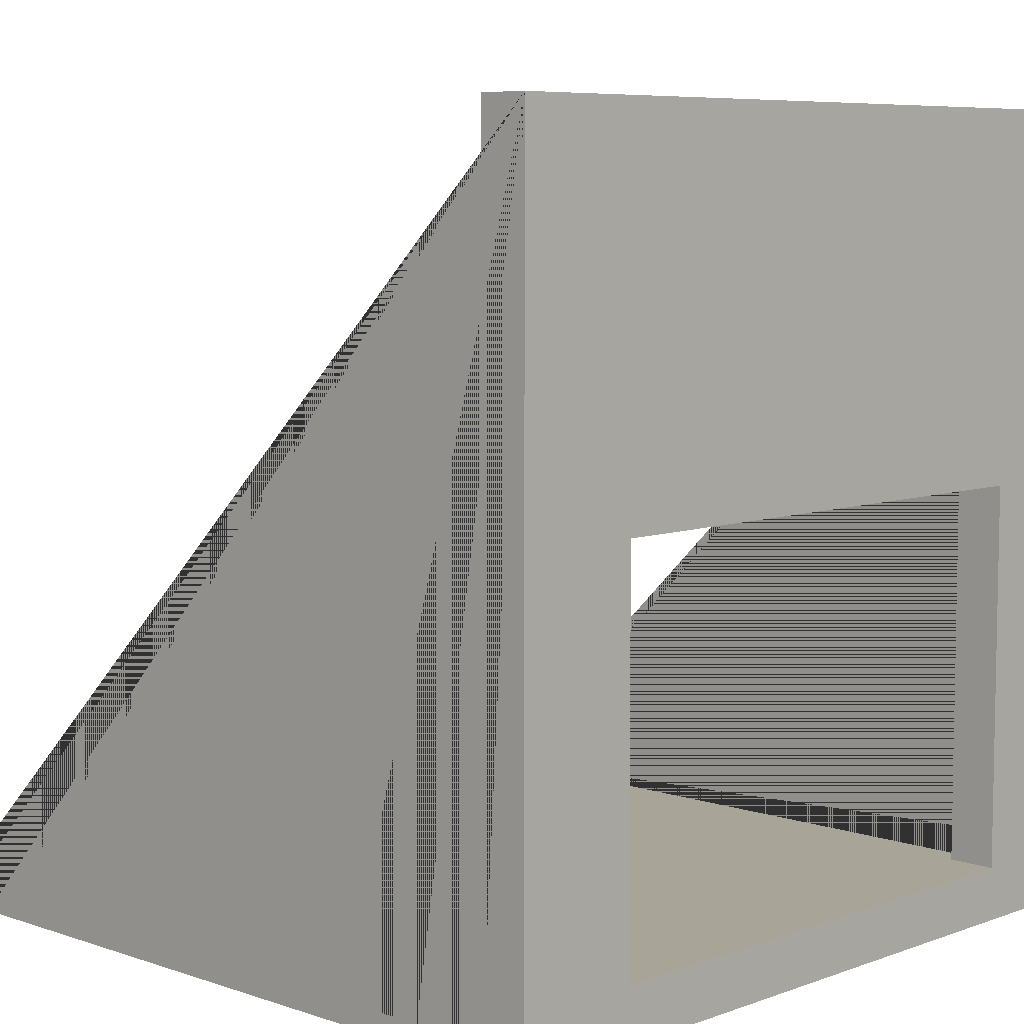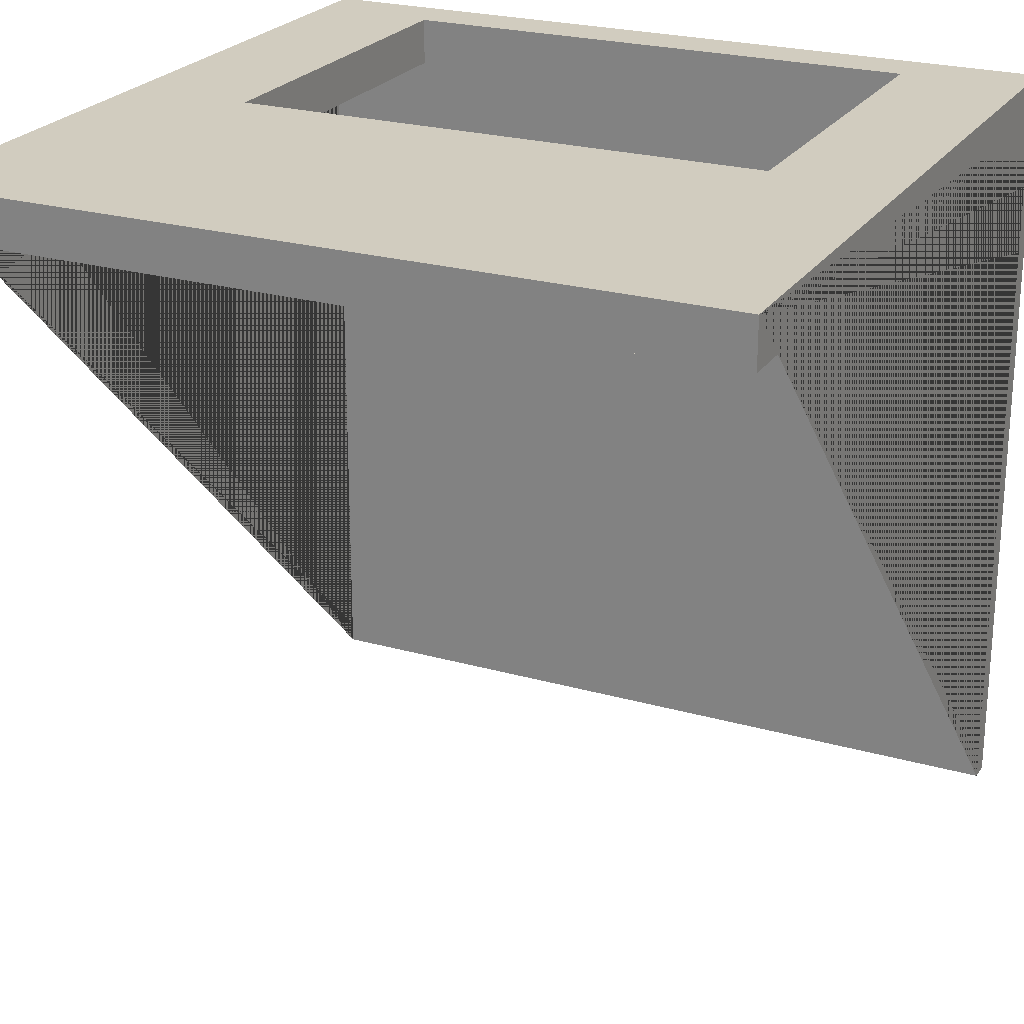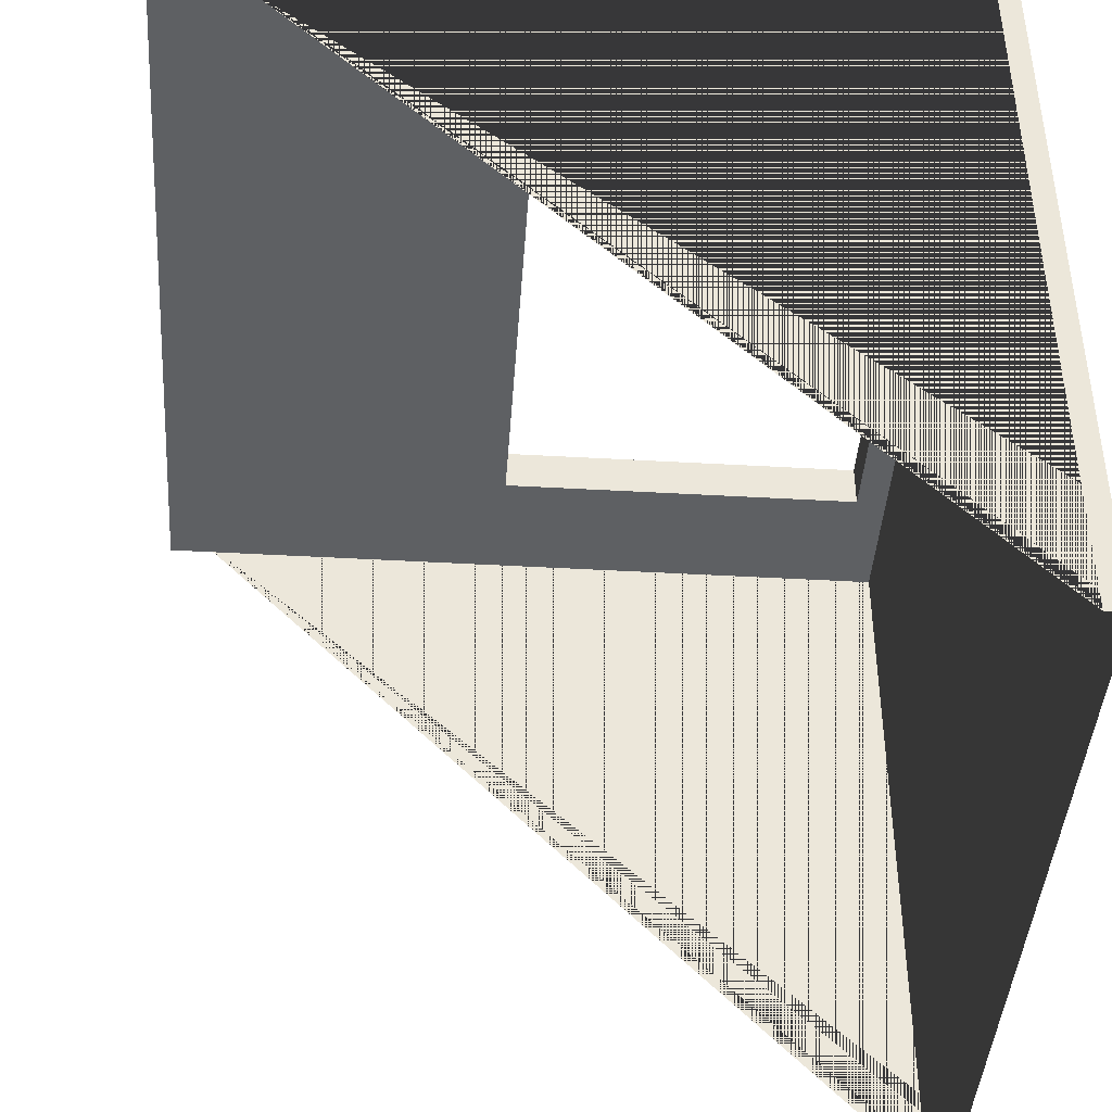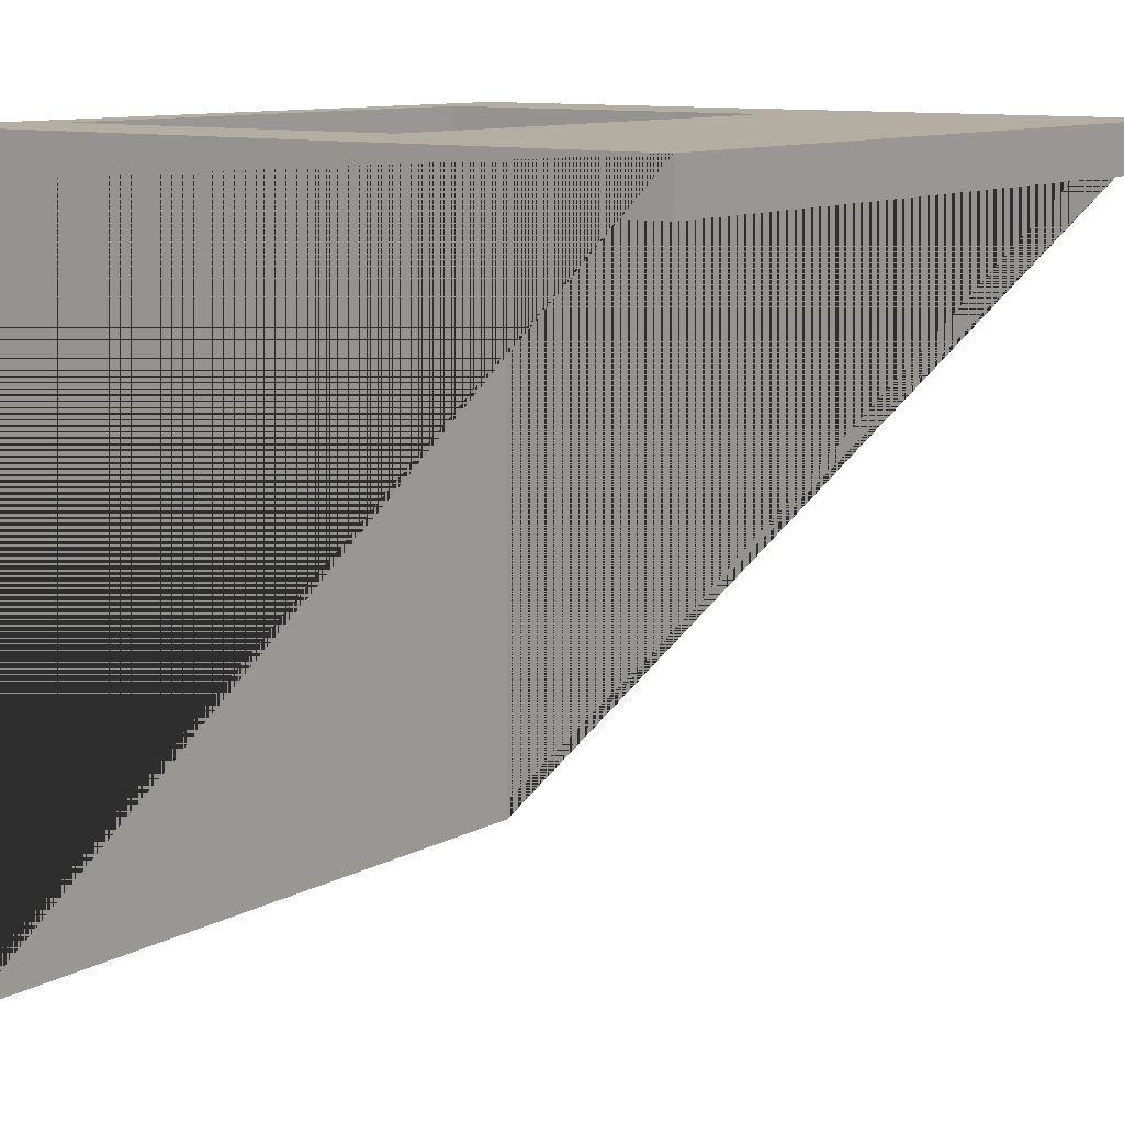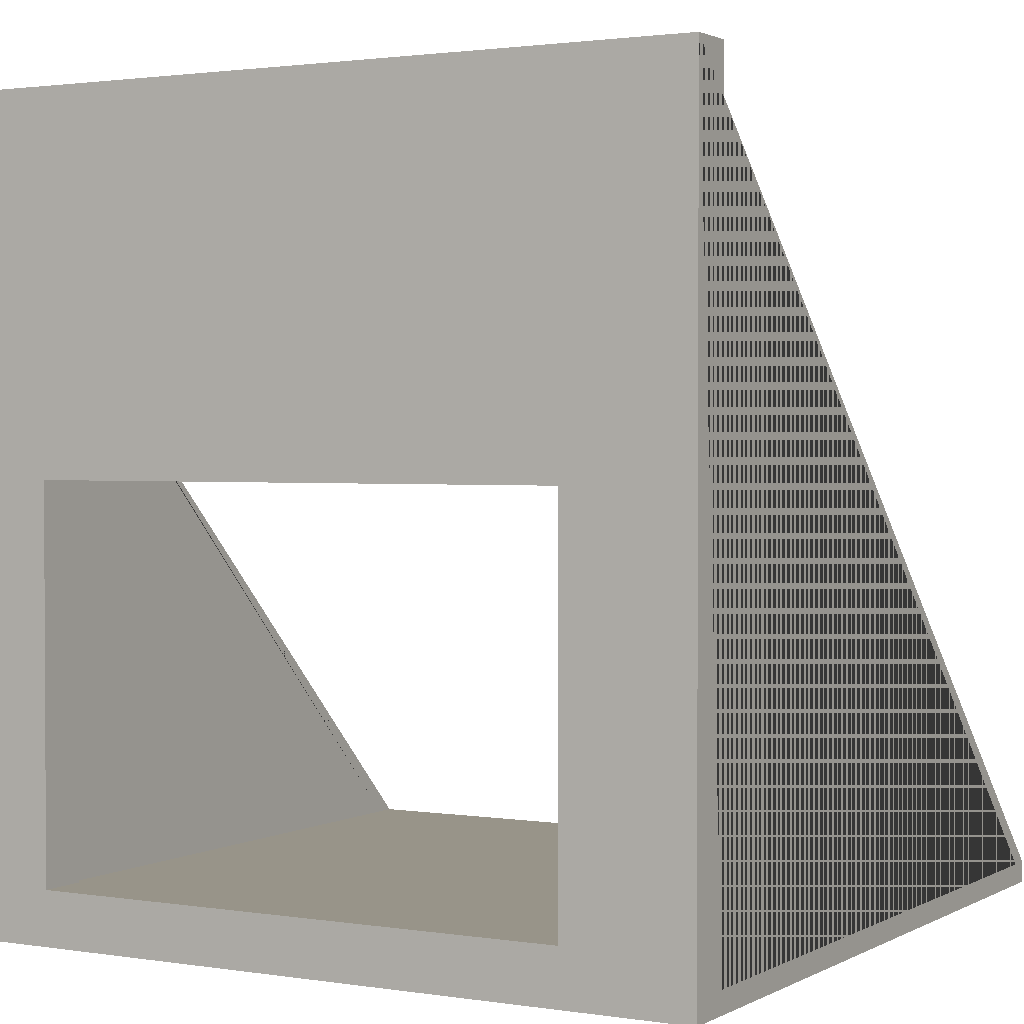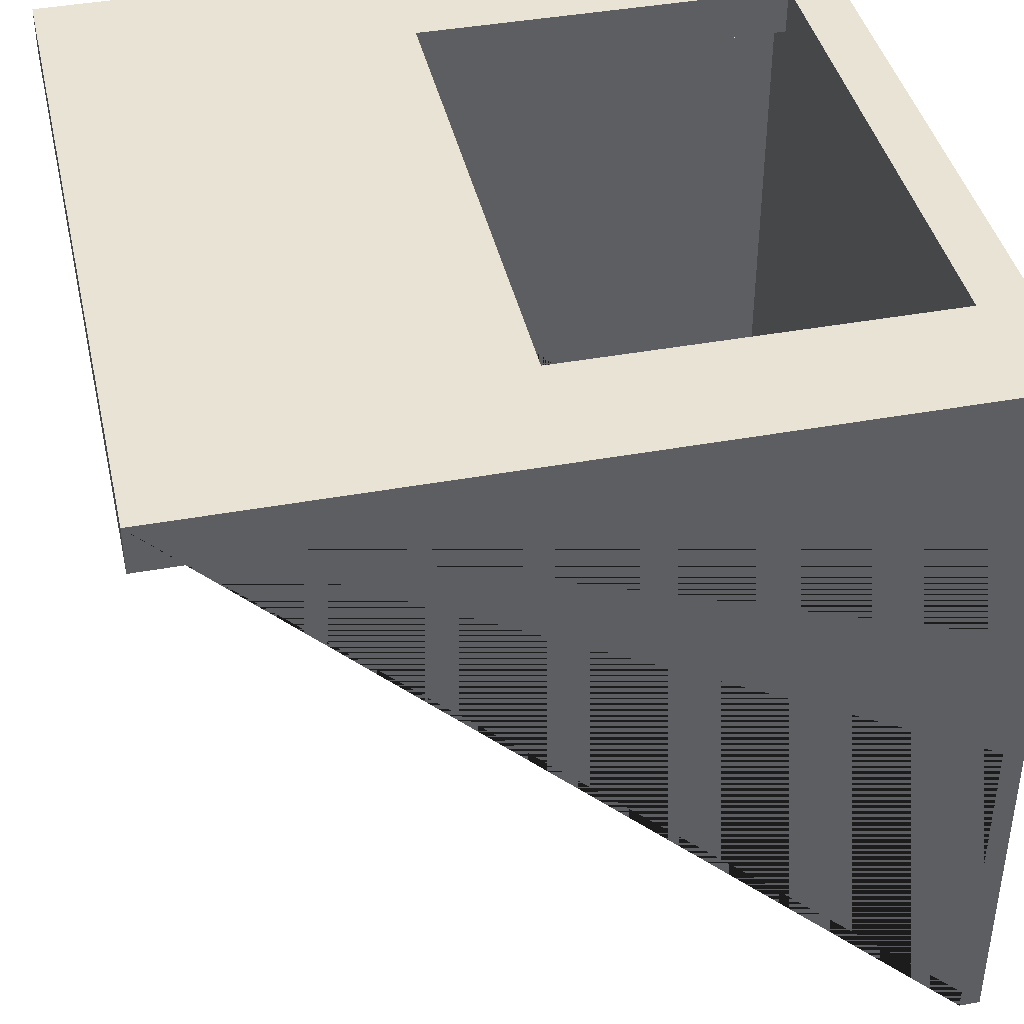
<metadata>
{"format":"obj","ext":"obj","renderer":"f3d","projection":"perspective","resolution":1024,"background":"white","views":[{"elev":7.0,"azim":-46.0,"up":"+Y"},{"elev":23.8,"azim":-154.5,"up":"+Z"},{"elev":-42.7,"azim":-93.9,"up":"+Z"},{"elev":10.8,"azim":127.0,"up":"+Z"},{"elev":1.7,"azim":29.7,"up":"+Y"},{"elev":41.1,"azim":-102.6,"up":"+Z"}]}
</metadata>
<code>
g Mesh1 Group1 Model
v -1 -1 1
v -1 -1 -1
v 1 -1 -1
v 1 -1 1
f 1 2 3 4
v -1 1 1
v -1 1 0.88
v -1 -0.946 0.88
v -1 -0.946 -1
f 5 6 7 8 2 1
v 1 1 1
v 1 1 0.88
f 6 5 9 10
v -0.68 0.09009 1
f 5 11 9
v -0.68 -0.8659 1
f 5 12 11
f 12 5 1
v 0.68 -0.8659 1
f 1 13 12
f 4 13 1
f 13 4 9
v 1 -0.946 0.88
v 1 -0.946 -1
f 9 10 14 15 3 4
v 0.68 -0.8659 0.88
f 14 16 10
v -0.68 -0.8659 0.88
f 16 14 17
f 7 17 14
f 17 7 6
v -0.68 0.09009 0.88
f 17 6 18
v 0.68 0.09009 0.88
f 18 6 19
f 19 6 10
f 10 16 19
v 0.68 0.09009 1
f 19 16 13 20
f 13 16 17 12
f 17 18 11 12
f 19 20 11 18
f 20 9 11
f 13 9 20
v 0.5 -0.946 -1
v -0.5 -0.946 -1
f 7 14 15 21 22 8

</code>
